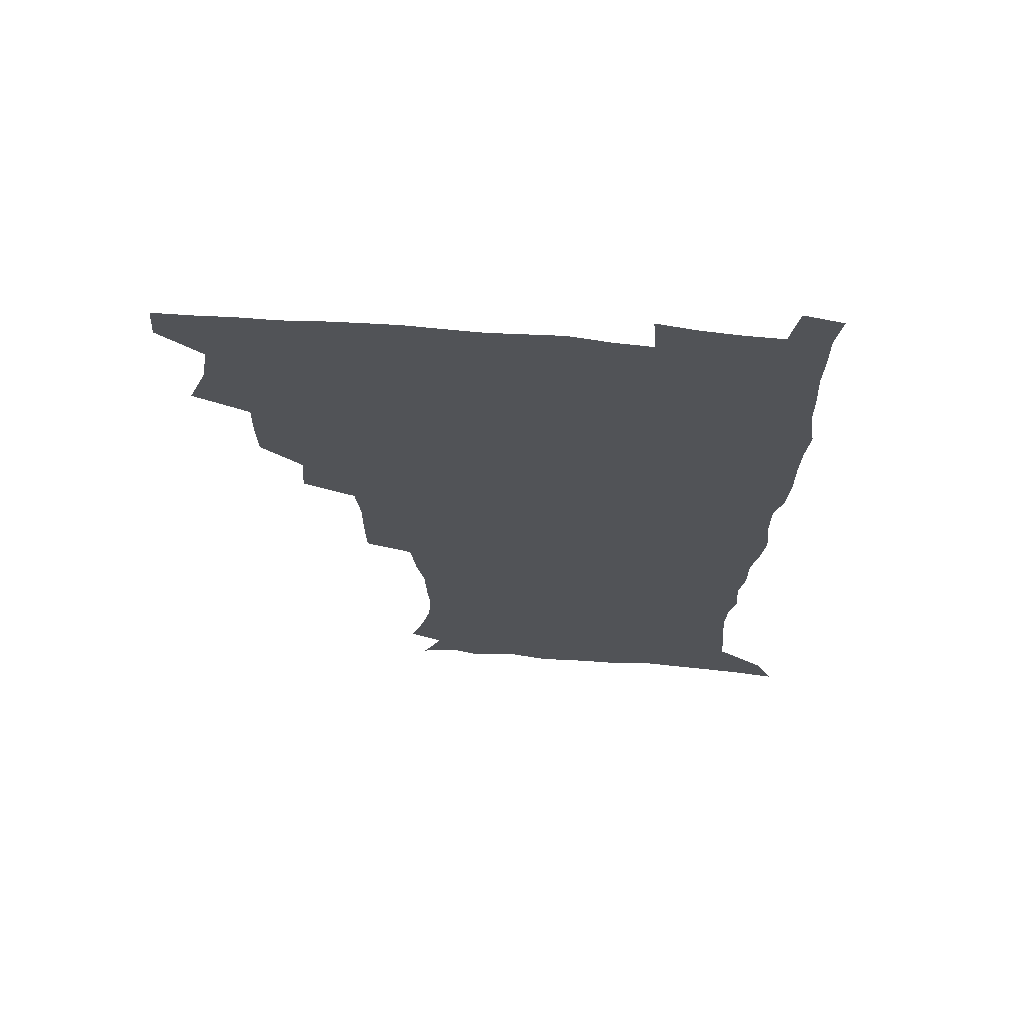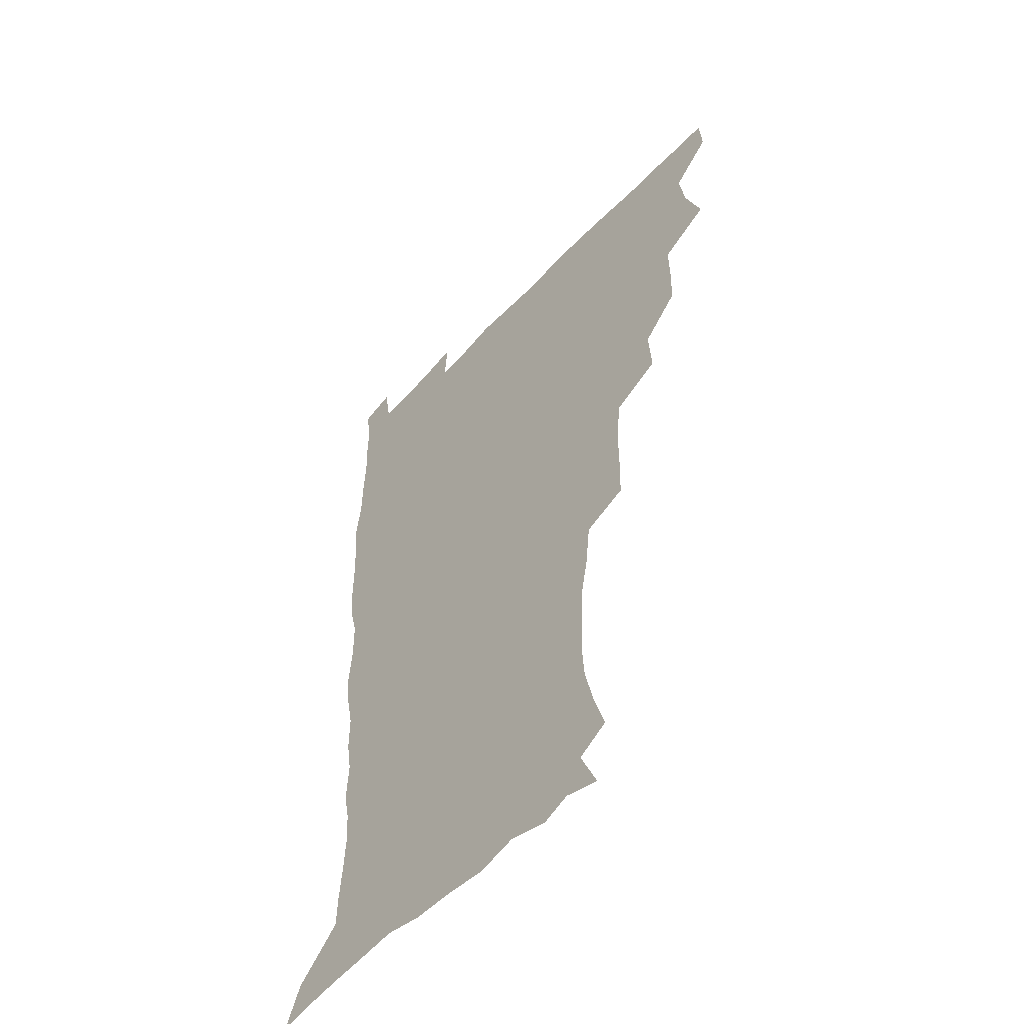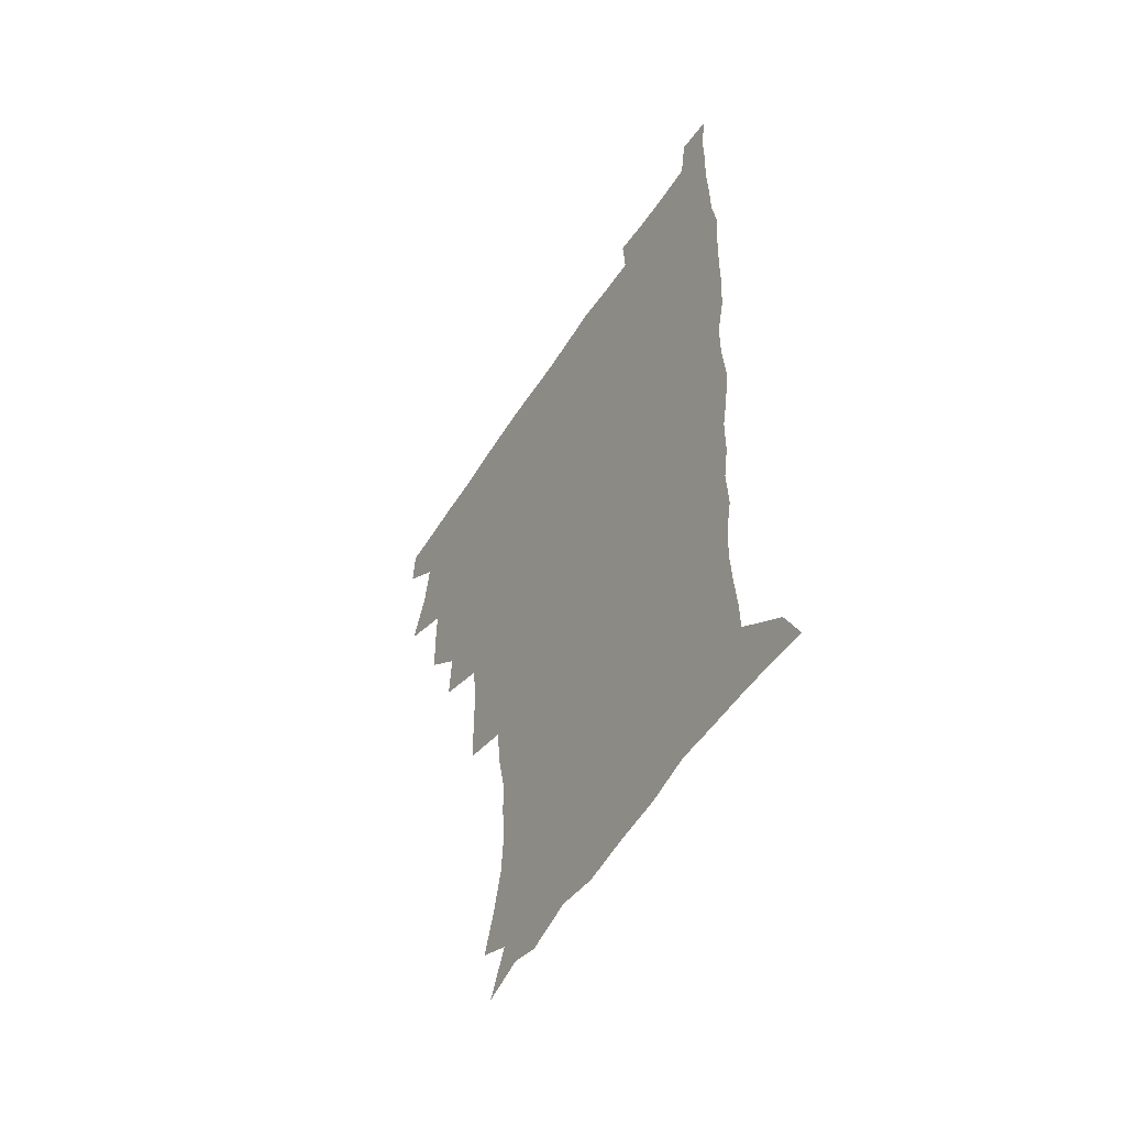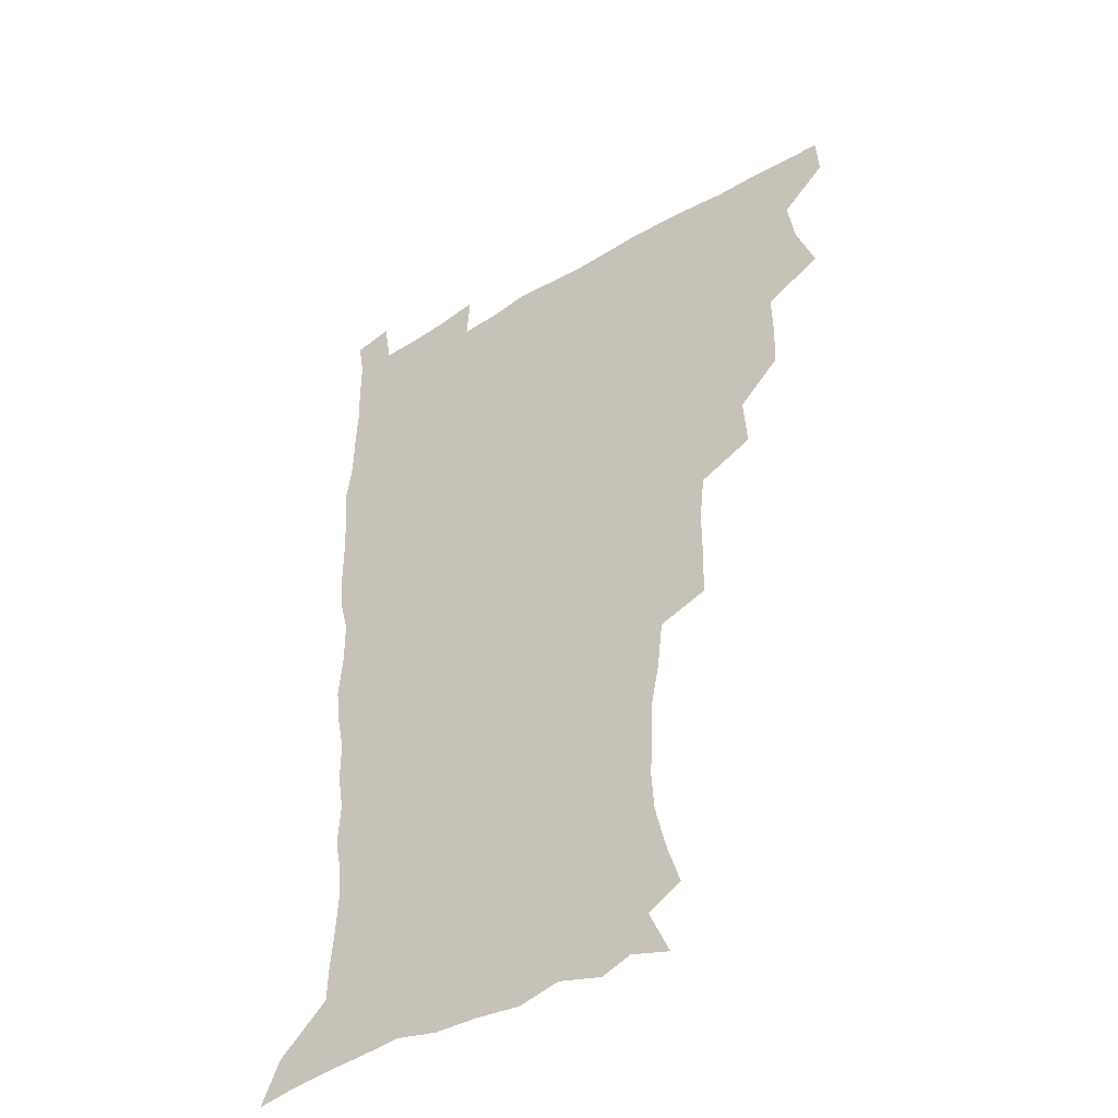
<metadata>
{"format":"obj","ext":"obj","renderer":"f3d","projection":"perspective","resolution":1024,"background":"white","views":[{"elev":67.9,"azim":4.7,"up":"+Y"},{"elev":-52.9,"azim":-131.2,"up":"+Y"},{"elev":-55.3,"azim":57.8,"up":"+Y"},{"elev":-42.7,"azim":-144.4,"up":"+Y"}]}
</metadata>
<code>
v 480.1 508.2 0
v 481.3 523.7 0
v 486.7 455.8 0
v 494.3 475.8 0
v 497 493.1 0
v 497.7 508.7 0
v 496.9 524.1 0
v 508.3 411.3 0
v 507.8 427.8 0
v 508.2 444.7 0
v 511.9 463.1 0
v 512.8 478.7 0
v 514.5 494.4 0
v 513.7 509.1 0
v 512 525.1 0
v 522.8 376.5 0
v 524.2 396.2 0
v 526 415.2 0
v 527.3 432.8 0
v 526.4 448.1 0
v 527.7 464.1 0
v 528.7 479.5 0
v 529.9 494.9 0
v 528.6 509.8 0
v 527.4 525.1 0
v 545.6 312.7 0
v 545.2 330.6 0
v 545.3 349.5 0
v 543.4 367 0
v 542.2 384.6 0
v 544.7 404.5 0
v 542.4 418.5 0
v 546.1 437.6 0
v 545.8 451.9 0
v 544.8 466.1 0
v 545.2 480.9 0
v 545.1 495.2 0
v 543.9 509.8 0
v 541.9 526.8 0
v 560.6 192.6 0
v 565.8 208.8 0
v 569.9 225.9 0
v 571 241.4 0
v 570 255.7 0
v 569.4 272.9 0
v 566.4 287.5 0
v 564.3 305.8 0
v 562.6 323.2 0
v 561.7 340.3 0
v 560.4 356.4 0
v 559.8 373.7 0
v 559.2 390.1 0
v 559.8 407.1 0
v 559.1 422.1 0
v 560.2 437.9 0
v 560.8 453.1 0
v 560.9 467.6 0
v 560.4 481.7 0
v 559.5 495.9 0
v 558.3 510.8 0
v 556.3 527.8 0
v 565.8 167.5 0
v 573.7 185.1 0
v 574.2 196.6 0
v 582.1 219.2 0
v 583.4 234.8 0
v 583.6 250.1 0
v 582.9 265.5 0
v 581.1 279.9 0
v 580 297.5 0
v 578.9 314.7 0
v 578 331.1 0
v 576.3 345.7 0
v 575.5 361.7 0
v 574.7 377.5 0
v 574.4 393.4 0
v 575.1 409.9 0
v 575.6 425.2 0
v 575.4 439.5 0
v 575.6 454.2 0
v 575.2 468.2 0
v 574.5 482.2 0
v 574.1 496.2 0
v 573.2 510.5 0
v 570.8 528.4 0
v 581.2 172.1 0
v 586.5 187.5 0
v 590.4 204.6 0
v 596.1 226.4 0
v 596.3 241.3 0
v 596.3 256.9 0
v 595.4 271.8 0
v 593.5 285.1 0
v 592.9 302.2 0
v 591.8 317.6 0
v 591.1 334 0
v 590.6 350 0
v 589.7 364.8 0
v 589.7 381.4 0
v 589.6 396.8 0
v 589.6 411.4 0
v 590.4 427.2 0
v 589.4 440.2 0
v 589.9 454.9 0
v 590.3 468.8 0
v 588.8 482.8 0
v 588.3 496.7 0
v 587.4 511.1 0
v 585.6 527.8 0
v 592.5 167.8 0
v 603.9 195.9 0
v 607.3 214.7 0
v 608.2 229.5 0
v 607.4 241.5 0
v 608.2 260.2 0
v 607.4 274.9 0
v 606.8 291.1 0
v 605.9 305.9 0
v 605.1 320.7 0
v 604.5 336.4 0
v 604.2 352.3 0
v 603.3 366 0
v 603.2 381.3 0
v 603 396.1 0
v 603.6 412.6 0
v 603.6 427.1 0
v 603.3 440.5 0
v 603.8 455.2 0
v 604 469.1 0
v 603.4 483 0
v 602.3 497.5 0
v 601.8 511.6 0
v 600.4 527.3 0
v 610 172.6 0
v 617.7 197.9 0
v 619.7 215.5 0
v 620.6 232.1 0
v 620.7 247.4 0
v 620.3 261.7 0
v 619.7 276.7 0
v 619.1 291.9 0
v 618.3 306.3 0
v 618.4 324.9 0
v 617.9 338.7 0
v 617.5 353.9 0
v 616.8 367 0
v 617.1 383.2 0
v 617.2 398.5 0
v 617.3 413.3 0
v 617.2 427.1 0
v 617.3 441.3 0
v 618 456.1 0
v 617.8 469.4 0
v 617.9 483.1 0
v 617.9 496.8 0
v 616.9 511.2 0
v 614.6 528.4 0
v 626.1 168.9 0
v 631 196.5 0
v 632.4 216.3 0
v 633 233.8 0
v 632.8 248.3 0
v 632.7 263.9 0
v 632.2 279 0
v 631.8 294.3 0
v 631.5 309.2 0
v 631.3 323.5 0
v 630.9 339 0
v 630.6 354.3 0
v 630.7 370.1 0
v 630.6 383.6 0
v 630.7 398.8 0
v 630.8 414 0
v 630.9 427.3 0
v 631 441.5 0
v 631.4 455.7 0
v 631.6 469.3 0
v 631.9 483.1 0
v 632.1 496.8 0
v 631.2 511.5 0
v 628.8 529.5 0
v 644 170.8 0
v 645.1 195.6 0
v 645.2 216.6 0
v 645.2 233.7 0
v 645.2 247.8 0
v 644.9 264.1 0
v 644.8 277.7 0
v 644.2 293.5 0
v 643.9 311.6 0
v 644.2 323.7 0
v 644.1 337.6 0
v 643.8 353.8 0
v 643.8 369.1 0
v 643.9 384.6 0
v 644.1 398.8 0
v 644.4 412.8 0
v 644.4 427.8 0
v 644.4 442.4 0
v 645.3 455.4 0
v 645.6 469 0
v 645.8 483.2 0
v 646 496.9 0
v 645.8 511.2 0
v 644.9 526.9 0
v 661.5 171.4 0
v 659.5 195.4 0
v 658.4 214.5 0
v 657.6 232.3 0
v 658.1 245 0
v 657.1 263.4 0
v 657 278.5 0
v 656.8 293.8 0
v 656.7 309.3 0
v 656.8 323.8 0
v 656.9 337.7 0
v 656.7 354.4 0
v 657 368.7 0
v 658 381.8 0
v 657.5 397.9 0
v 658.1 411.8 0
v 658.4 426.5 0
v 659.3 440.1 0
v 659 455.2 0
v 659.4 469 0
v 659.8 482.8 0
v 659.9 497 0
v 660.2 511 0
v 660 525.9 0
v 658.7 543.7 0
v 677.9 175 0
v 673.8 194.6 0
v 671.3 213.7 0
v 670.3 230.2 0
v 670.2 244.9 0
v 669.9 260.5 0
v 669.3 277.2 0
v 669.7 291.4 0
v 669 308.5 0
v 669.5 322.5 0
v 669.5 337.8 0
v 670.5 351.4 0
v 670.4 366.7 0
v 671.2 380.8 0
v 672.6 394.2 0
v 672 409.9 0
v 672.3 425 0
v 673.1 439.1 0
v 672.4 455.2 0
v 673.3 468.5 0
v 673.7 482.6 0
v 674.2 496.7 0
v 674.5 510.9 0
v 674.6 525.7 0
v 674.7 540.8 0
v 694.3 173.6 0
v 688.4 192.5 0
v 684.9 210.7 0
v 683.2 227.3 0
v 683 241.7 0
v 682.4 257.7 0
v 682.6 272.7 0
v 682.8 287.9 0
v 682.9 303.3 0
v 682.3 320 0
v 683.5 333.7 0
v 684.4 347.8 0
v 684.8 362.7 0
v 684.9 378.2 0
v 686.6 391.6 0
v 684.7 410.3 0
v 687.3 422.6 0
v 687.6 437.4 0
v 687.7 452.4 0
v 688 467 0
v 688.4 481.5 0
v 688.6 496.2 0
v 688.8 510.6 0
v 689.4 525 0
v 690 539.5 0
v 709.5 172.7 0
v 703.1 189.8 0
v 698.5 207.4 0
v 697.3 221.8 0
v 696.4 236.7 0
v 695.8 252.2 0
v 695.2 268.6 0
v 696.3 282.6 0
v 696.6 297.9 0
v 696.5 314 0
v 697.8 328.3 0
v 699.8 341.9 0
v 698.4 359.5 0
v 698.9 374.3 0
v 701.9 387.4 0
v 700.9 404.7 0
v 701.4 419.9 0
v 703.3 433.9 0
v 702.1 450.5 0
v 702.7 465.2 0
v 703.1 480.1 0
v 704 494.7 0
v 703.5 510 0
v 704.5 524.6 0
v 704.5 539.2 0
v 707.6 557.5 0
v 724.3 171.2 0
v 715.8 189.3 0
v 712.4 202.7 0
v 712.1 214.8 0
v 710.7 229.3 0
v 709.8 244.7 0
v 710.5 259 0
v 713.1 271.6 0
v 712.1 288.9 0
v 714.4 302.7 0
v 714.3 319.1 0
v 717.1 332.7 0
v 718.9 347.7 0
v 717.2 365.5 0
v 717.3 381.9 0
v 720.8 395.8 0
v 721.8 411.4 0
v 721.7 427.5 0
v 722.2 443.5 0
v 723.7 458.6 0
v 721.1 476.3 0
v 720.8 492.4 0
v 719.9 508.6 0
v 720.4 524 0
v 720.2 539.1 0
v 722.5 554.1 0
v 739.4 168.7 0
v 731.9 185.2 0
f 5 6 1
f 1 6 2
f 6 7 2
f 10 11 3
f 3 11 4
f 11 12 4
f 4 12 5
f 12 13 5
f 5 13 6
f 13 14 6
f 6 14 7
f 14 15 7
f 17 18 8
f 8 18 9
f 18 19 9
f 9 19 10
f 19 20 10
f 10 20 11
f 20 21 11
f 11 21 12
f 21 22 12
f 12 22 13
f 22 23 13
f 13 23 14
f 23 24 14
f 14 24 15
f 24 25 15
f 29 30 16
f 16 30 17
f 30 31 17
f 17 31 18
f 31 32 18
f 18 32 19
f 32 33 19
f 19 33 20
f 33 34 20
f 20 34 21
f 34 35 21
f 21 35 22
f 35 36 22
f 22 36 23
f 36 37 23
f 23 37 24
f 37 38 24
f 24 38 25
f 38 39 25
f 47 48 26
f 26 48 27
f 48 49 27
f 27 49 28
f 49 50 28
f 28 50 29
f 50 51 29
f 29 51 30
f 51 52 30
f 30 52 31
f 52 53 31
f 31 53 32
f 53 54 32
f 32 54 33
f 54 55 33
f 33 55 34
f 55 56 34
f 34 56 35
f 56 57 35
f 35 57 36
f 57 58 36
f 36 58 37
f 58 59 37
f 37 59 38
f 59 60 38
f 38 60 39
f 60 61 39
f 63 64 40
f 40 64 41
f 64 65 41
f 41 65 42
f 65 66 42
f 42 66 43
f 66 67 43
f 43 67 44
f 67 68 44
f 44 68 45
f 68 69 45
f 45 69 46
f 69 70 46
f 46 70 47
f 70 71 47
f 47 71 48
f 71 72 48
f 48 72 49
f 72 73 49
f 49 73 50
f 73 74 50
f 50 74 51
f 74 75 51
f 51 75 52
f 75 76 52
f 52 76 53
f 76 77 53
f 53 77 54
f 77 78 54
f 54 78 55
f 78 79 55
f 55 79 56
f 79 80 56
f 56 80 57
f 80 81 57
f 57 81 58
f 81 82 58
f 58 82 59
f 82 83 59
f 59 83 60
f 83 84 60
f 60 84 61
f 84 85 61
f 62 86 63
f 86 87 63
f 63 87 64
f 87 88 64
f 64 88 65
f 88 89 65
f 65 89 66
f 89 90 66
f 66 90 67
f 90 91 67
f 67 91 68
f 91 92 68
f 68 92 69
f 92 93 69
f 69 93 70
f 93 94 70
f 70 94 71
f 94 95 71
f 71 95 72
f 95 96 72
f 72 96 73
f 96 97 73
f 73 97 74
f 97 98 74
f 74 98 75
f 98 99 75
f 75 99 76
f 99 100 76
f 76 100 77
f 100 101 77
f 77 101 78
f 101 102 78
f 78 102 79
f 102 103 79
f 79 103 80
f 103 104 80
f 80 104 81
f 104 105 81
f 81 105 82
f 105 106 82
f 82 106 83
f 106 107 83
f 83 107 84
f 107 108 84
f 84 108 85
f 108 109 85
f 86 110 87
f 110 111 87
f 87 111 88
f 111 112 88
f 88 112 89
f 112 113 89
f 89 113 90
f 113 114 90
f 90 114 91
f 114 115 91
f 91 115 92
f 115 116 92
f 92 116 93
f 116 117 93
f 93 117 94
f 117 118 94
f 94 118 95
f 118 119 95
f 95 119 96
f 119 120 96
f 96 120 97
f 120 121 97
f 97 121 98
f 121 122 98
f 98 122 99
f 122 123 99
f 99 123 100
f 123 124 100
f 100 124 101
f 124 125 101
f 101 125 102
f 125 126 102
f 102 126 103
f 126 127 103
f 103 127 104
f 127 128 104
f 104 128 105
f 128 129 105
f 105 129 106
f 129 130 106
f 106 130 107
f 130 131 107
f 107 131 108
f 131 132 108
f 108 132 109
f 132 133 109
f 110 134 111
f 134 135 111
f 111 135 112
f 135 136 112
f 112 136 113
f 136 137 113
f 113 137 114
f 137 138 114
f 114 138 115
f 138 139 115
f 115 139 116
f 139 140 116
f 116 140 117
f 140 141 117
f 117 141 118
f 141 142 118
f 118 142 119
f 142 143 119
f 119 143 120
f 143 144 120
f 120 144 121
f 144 145 121
f 121 145 122
f 145 146 122
f 122 146 123
f 146 147 123
f 123 147 124
f 147 148 124
f 124 148 125
f 148 149 125
f 125 149 126
f 149 150 126
f 126 150 127
f 150 151 127
f 127 151 128
f 151 152 128
f 128 152 129
f 152 153 129
f 129 153 130
f 153 154 130
f 130 154 131
f 154 155 131
f 131 155 132
f 155 156 132
f 132 156 133
f 156 157 133
f 134 158 135
f 158 159 135
f 135 159 136
f 159 160 136
f 136 160 137
f 160 161 137
f 137 161 138
f 161 162 138
f 138 162 139
f 162 163 139
f 139 163 140
f 163 164 140
f 140 164 141
f 164 165 141
f 141 165 142
f 165 166 142
f 142 166 143
f 166 167 143
f 143 167 144
f 167 168 144
f 144 168 145
f 168 169 145
f 145 169 146
f 169 170 146
f 146 170 147
f 170 171 147
f 147 171 148
f 171 172 148
f 148 172 149
f 172 173 149
f 149 173 150
f 173 174 150
f 150 174 151
f 174 175 151
f 151 175 152
f 175 176 152
f 152 176 153
f 176 177 153
f 153 177 154
f 177 178 154
f 154 178 155
f 178 179 155
f 155 179 156
f 179 180 156
f 156 180 157
f 180 181 157
f 158 182 159
f 182 183 159
f 159 183 160
f 183 184 160
f 160 184 161
f 184 185 161
f 161 185 162
f 185 186 162
f 162 186 163
f 186 187 163
f 163 187 164
f 187 188 164
f 164 188 165
f 188 189 165
f 165 189 166
f 189 190 166
f 166 190 167
f 190 191 167
f 167 191 168
f 191 192 168
f 168 192 169
f 192 193 169
f 169 193 170
f 193 194 170
f 170 194 171
f 194 195 171
f 171 195 172
f 195 196 172
f 172 196 173
f 196 197 173
f 173 197 174
f 197 198 174
f 174 198 175
f 198 199 175
f 175 199 176
f 199 200 176
f 176 200 177
f 200 201 177
f 177 201 178
f 201 202 178
f 178 202 179
f 202 203 179
f 179 203 180
f 203 204 180
f 180 204 181
f 204 205 181
f 182 206 183
f 206 207 183
f 183 207 184
f 207 208 184
f 184 208 185
f 208 209 185
f 185 209 186
f 209 210 186
f 186 210 187
f 210 211 187
f 187 211 188
f 211 212 188
f 188 212 189
f 212 213 189
f 189 213 190
f 213 214 190
f 190 214 191
f 214 215 191
f 191 215 192
f 215 216 192
f 192 216 193
f 216 217 193
f 193 217 194
f 217 218 194
f 194 218 195
f 218 219 195
f 195 219 196
f 219 220 196
f 196 220 197
f 220 221 197
f 197 221 198
f 221 222 198
f 198 222 199
f 222 223 199
f 199 223 200
f 223 224 200
f 200 224 201
f 224 225 201
f 201 225 202
f 225 226 202
f 202 226 203
f 226 227 203
f 203 227 204
f 227 228 204
f 204 228 205
f 228 229 205
f 206 231 207
f 231 232 207
f 207 232 208
f 232 233 208
f 208 233 209
f 233 234 209
f 209 234 210
f 234 235 210
f 210 235 211
f 235 236 211
f 211 236 212
f 236 237 212
f 212 237 213
f 237 238 213
f 213 238 214
f 238 239 214
f 214 239 215
f 239 240 215
f 215 240 216
f 240 241 216
f 216 241 217
f 241 242 217
f 217 242 218
f 242 243 218
f 218 243 219
f 243 244 219
f 219 244 220
f 244 245 220
f 220 245 221
f 245 246 221
f 221 246 222
f 246 247 222
f 222 247 223
f 247 248 223
f 223 248 224
f 248 249 224
f 224 249 225
f 249 250 225
f 225 250 226
f 250 251 226
f 226 251 227
f 251 252 227
f 227 252 228
f 252 253 228
f 228 253 229
f 253 254 229
f 229 254 230
f 254 255 230
f 231 256 232
f 256 257 232
f 232 257 233
f 257 258 233
f 233 258 234
f 258 259 234
f 234 259 235
f 259 260 235
f 235 260 236
f 260 261 236
f 236 261 237
f 261 262 237
f 237 262 238
f 262 263 238
f 238 263 239
f 263 264 239
f 239 264 240
f 264 265 240
f 240 265 241
f 265 266 241
f 241 266 242
f 266 267 242
f 242 267 243
f 267 268 243
f 243 268 244
f 268 269 244
f 244 269 245
f 269 270 245
f 245 270 246
f 270 271 246
f 246 271 247
f 271 272 247
f 247 272 248
f 272 273 248
f 248 273 249
f 273 274 249
f 249 274 250
f 274 275 250
f 250 275 251
f 275 276 251
f 251 276 252
f 276 277 252
f 252 277 253
f 277 278 253
f 253 278 254
f 278 279 254
f 254 279 255
f 279 280 255
f 256 281 257
f 281 282 257
f 257 282 258
f 282 283 258
f 258 283 259
f 283 284 259
f 259 284 260
f 284 285 260
f 260 285 261
f 285 286 261
f 261 286 262
f 286 287 262
f 262 287 263
f 287 288 263
f 263 288 264
f 288 289 264
f 264 289 265
f 289 290 265
f 265 290 266
f 290 291 266
f 266 291 267
f 291 292 267
f 267 292 268
f 292 293 268
f 268 293 269
f 293 294 269
f 269 294 270
f 294 295 270
f 270 295 271
f 295 296 271
f 271 296 272
f 296 297 272
f 272 297 273
f 297 298 273
f 273 298 274
f 298 299 274
f 274 299 275
f 299 300 275
f 275 300 276
f 300 301 276
f 276 301 277
f 301 302 277
f 277 302 278
f 302 303 278
f 278 303 279
f 303 304 279
f 279 304 280
f 304 305 280
f 281 307 282
f 307 308 282
f 282 308 283
f 308 309 283
f 283 309 284
f 309 310 284
f 284 310 285
f 310 311 285
f 285 311 286
f 311 312 286
f 286 312 287
f 312 313 287
f 287 313 288
f 313 314 288
f 288 314 289
f 314 315 289
f 289 315 290
f 315 316 290
f 290 316 291
f 316 317 291
f 291 317 292
f 317 318 292
f 292 318 293
f 318 319 293
f 293 319 294
f 319 320 294
f 294 320 295
f 320 321 295
f 295 321 296
f 321 322 296
f 296 322 297
f 322 323 297
f 297 323 298
f 323 324 298
f 298 324 299
f 324 325 299
f 299 325 300
f 325 326 300
f 300 326 301
f 326 327 301
f 301 327 302
f 327 328 302
f 302 328 303
f 328 329 303
f 303 329 304
f 329 330 304
f 304 330 305
f 330 331 305
f 305 331 306
f 331 332 306
f 307 333 308
f 333 334 308
f 308 334 309

</code>
